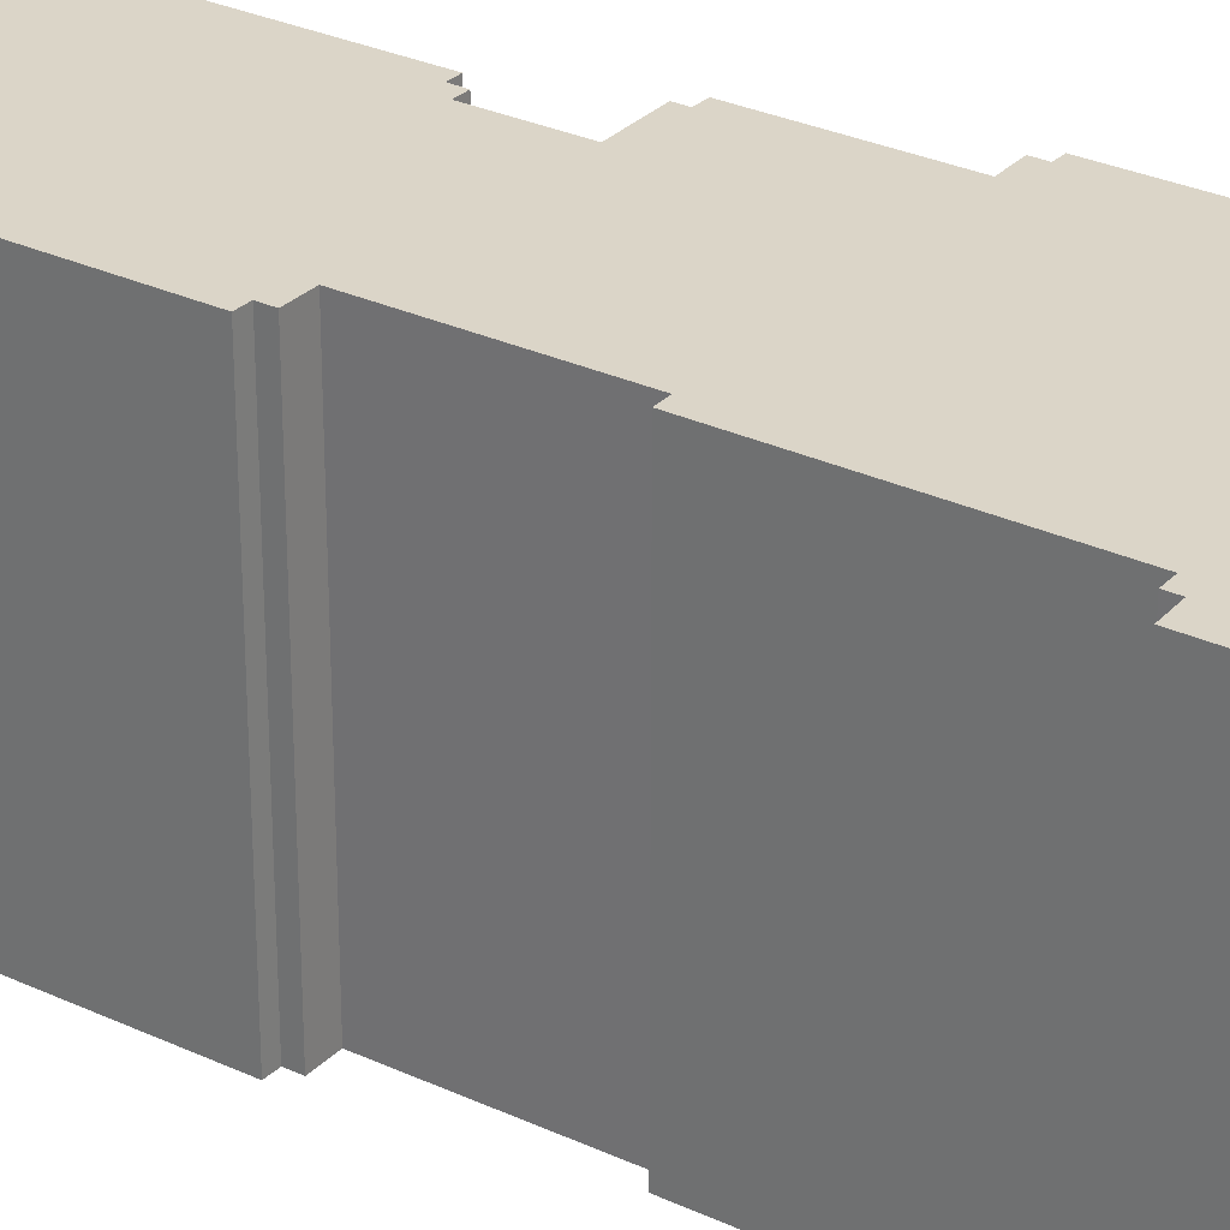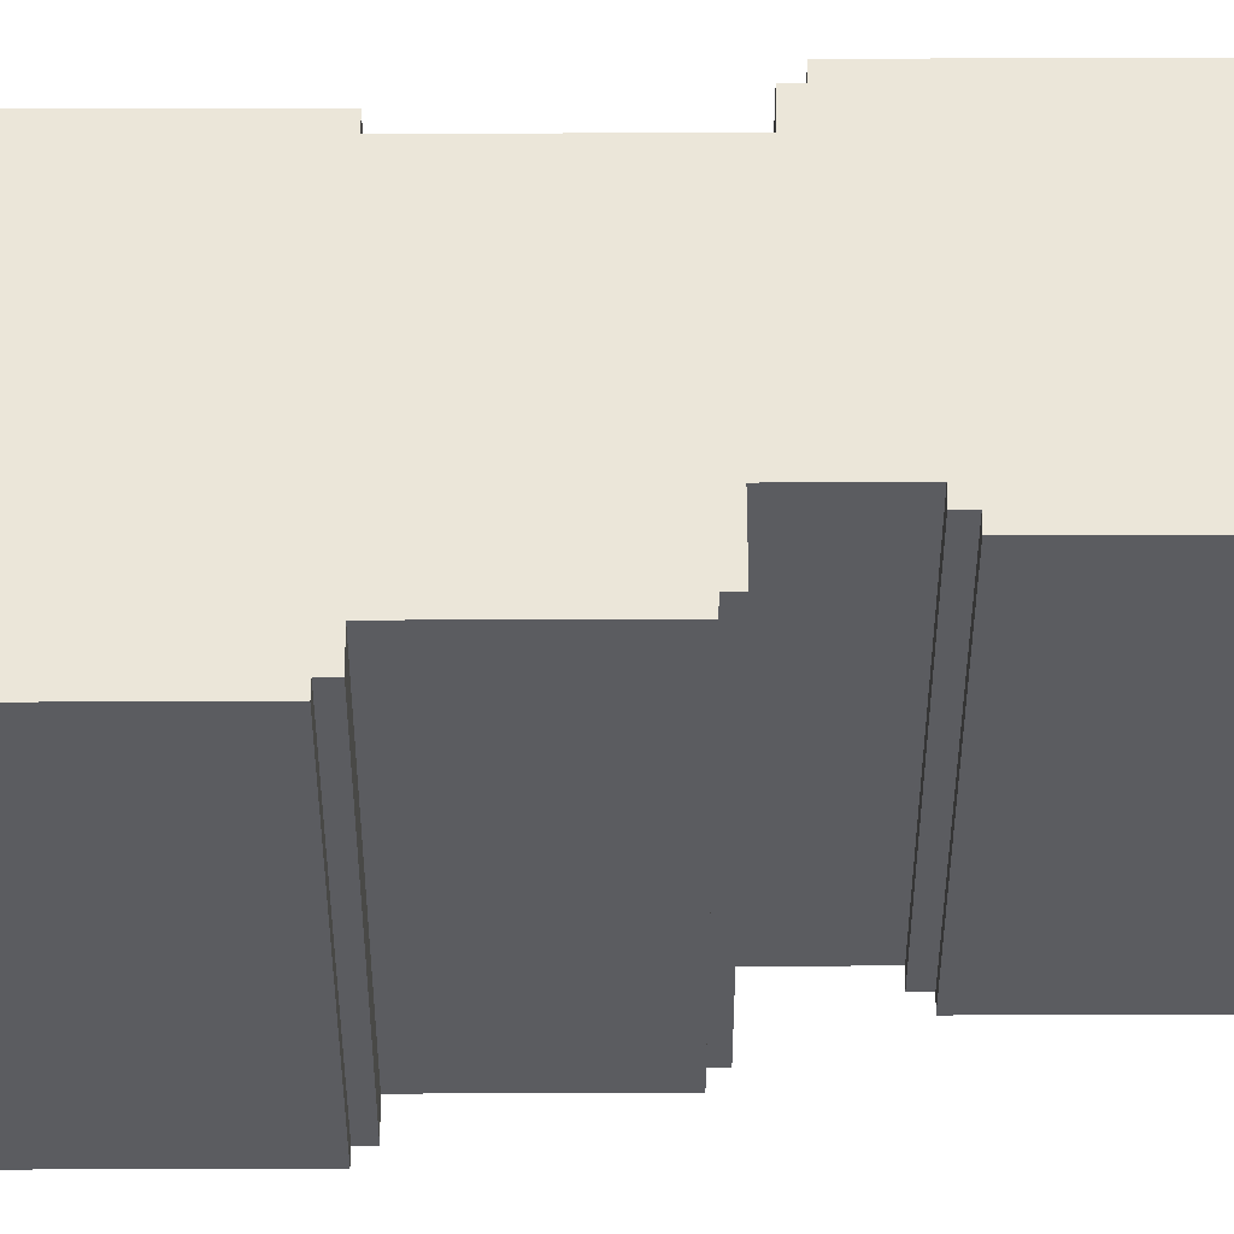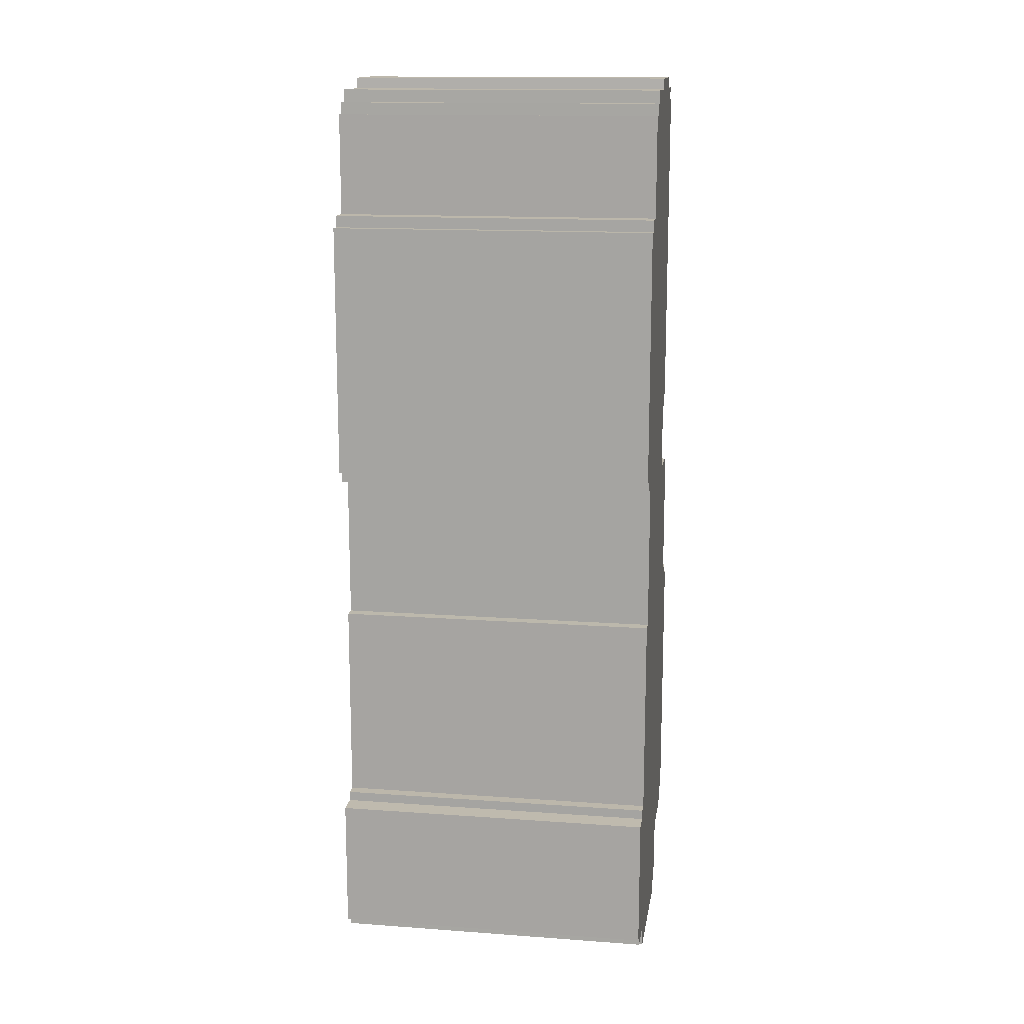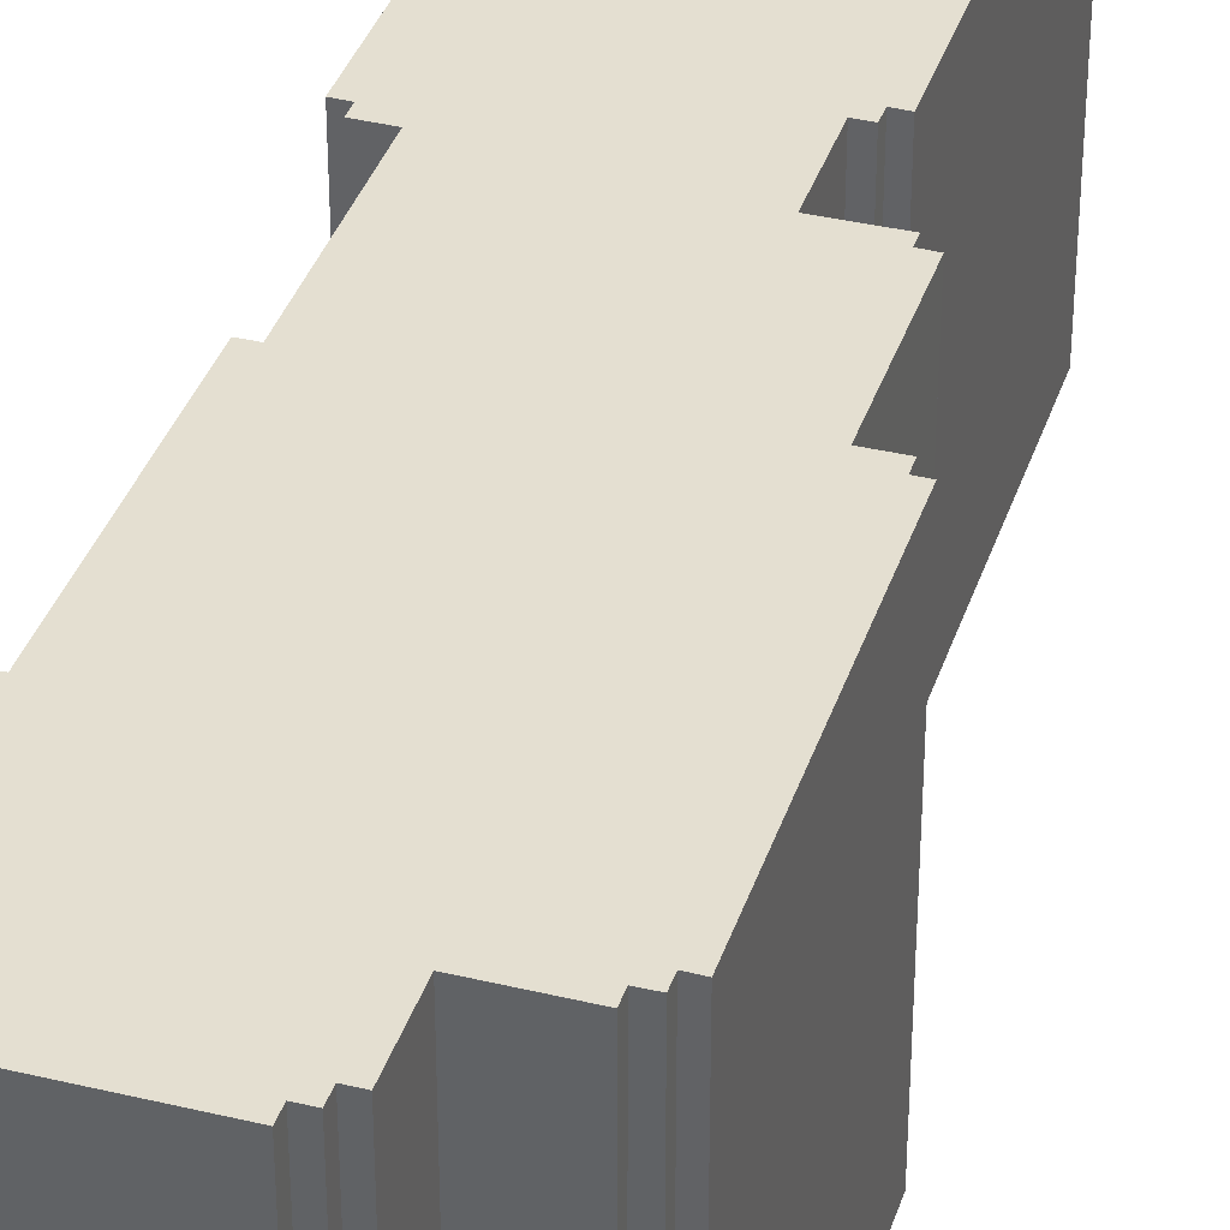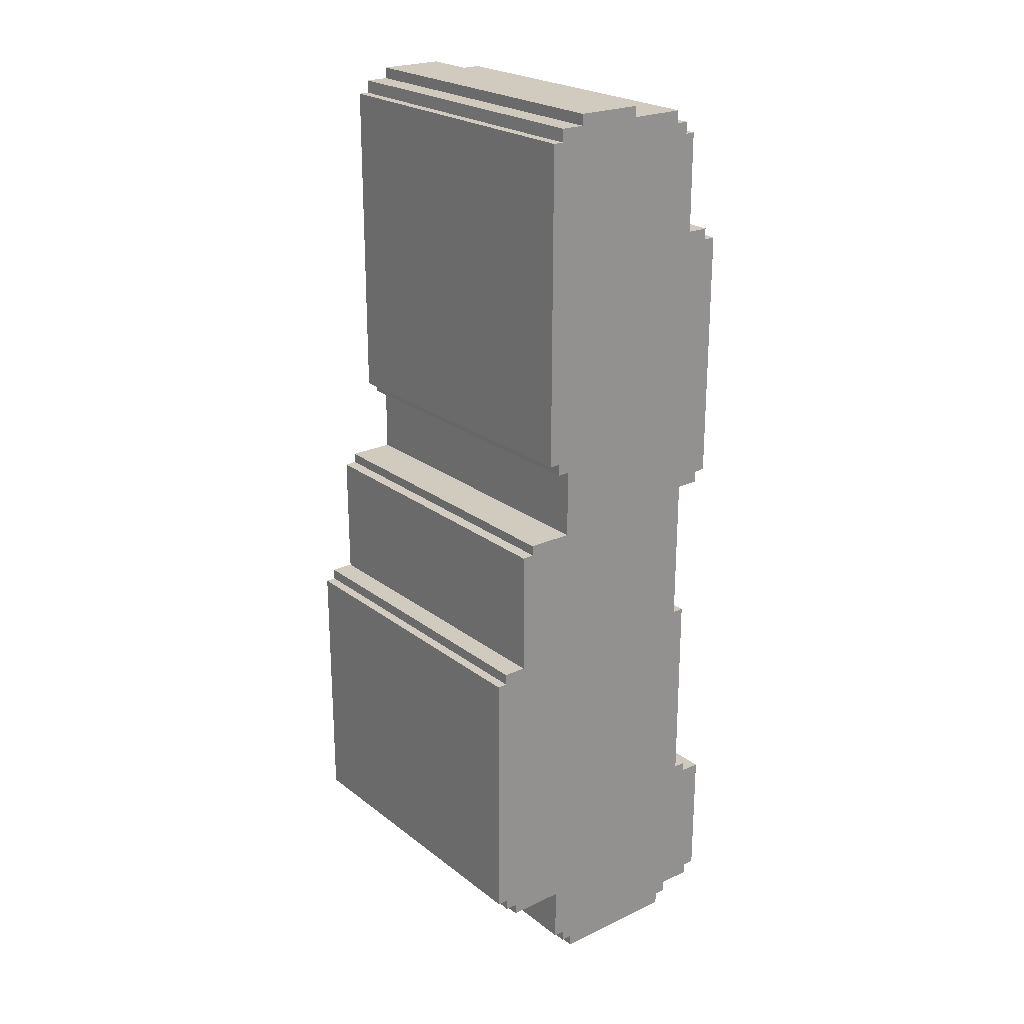
<metadata>
{"format":"obj","ext":"obj","renderer":"f3d","projection":"perspective","resolution":1024,"background":"white","views":[{"elev":29.5,"azim":-55.5,"up":"+Z"},{"elev":55.5,"azim":89.8,"up":"+Z"},{"elev":14.5,"azim":-81.0,"up":"+Y"},{"elev":36.7,"azim":17.2,"up":"+Z"},{"elev":23.4,"azim":141.8,"up":"+Y"}]}
</metadata>
<code>
g Rocks_Small_003
v 0.2897 1.993 -0.7004
v 0.1869 1.993 -0.7004
v 0.2913 1.938 -0.7004
v -0.102 1.993 -0.7004
v -0.09828 2.039 -0.7004
v 0.1869 2.041 -0.7004
v -0.3432 1.938 -0.7004
v -0.3422 1.993 -0.7004
v -0.3939 1.887 -0.7004
v -0.4365 1.454 -0.7004
v -0.3933 1.938 -0.7004
v -0.4362 1.888 -0.7004
v 0.291 0.5389 -0.7004
v 0.3355 1.938 -0.7004
v 0.3374 0.5378 -0.7004
v 0.2397 0.4889 -0.7004
v 0.29 0.4879 -0.7004
v -0.4333 0.2487 -0.7004
v 0.24 0.1914 -0.7004
v 0.4364 0.1482 -0.7004
v 0.4371 0.1915 -0.7004
v -0.5325 0.2996 -0.7004
v -0.5325 0.2504 -0.7004
v -0.4315 -0.3975 -0.7004
v -0.5317 1.405 -0.7004
v -0.5314 1.454 -0.7004
v -0.5827 1.405 -0.7004
v -0.5822 0.3013 -0.7004
v 0.4855 -0.3971 -0.7004
v 0.4863 0.1464 -0.7004
v 0.5849 -0.4444 -0.7004
v 0.5849 -0.3968 -0.7004
v -0.4849 -1.273 -0.7004
v -0.483 -0.3976 -0.7004
v 0.2816 -1.699 -0.7004
v 0.5812 -1.605 -0.7004
v -0.5376 -1.315 -0.7004
v 0.5292 -1.653 -0.7004
v -0.5377 -1.273 -0.7004
v 0.6271 -0.4452 -0.7004
v 0.6278 -1.606 -0.7004
v 0.5811 -1.653 -0.7004
v 0.5291 -1.701 -0.7004
v -0.4328 -1.94 -0.7004
v -0.5778 -1.894 -0.7004
v -0.5782 -1.94 -0.7004
v -0.6278 -1.893 -0.7004
v -0.6278 -1.317 -0.7004
v -0.3833 -1.989 -0.7004
v -0.4331 -1.989 -0.7004
v -0.3833 -2.04 -0.7004
v 0.1857 -1.991 -0.7004
v 0.1856 -2.041 -0.7004
v 0.234 -1.941 -0.7004
v 0.2819 -1.941 -0.7004
v 0.234 -1.991 -0.7004
v 0.1869 1.993 -0.7004
v 0.1869 1.993 0.7004
v 0.1869 2.041 0.7004
v 0.1869 2.041 -0.7004
v -0.09828 2.039 -0.7004
v 0.1869 2.041 -0.7004
v 0.1869 2.041 0.7004
v -0.09828 2.039 0.7004
v -0.3422 1.993 -0.7004
v -0.102 1.993 -0.7004
v -0.102 1.993 0.7004
v -0.3422 1.993 0.7004
v -0.3939 1.887 -0.7004
v -0.3933 1.938 -0.7004
v -0.3933 1.938 0.7004
v -0.3939 1.887 0.7004
v -0.5827 1.405 -0.7004
v -0.5317 1.405 -0.7004
v -0.5317 1.405 0.7004
v -0.5827 1.405 0.7004
v -0.483 -0.3976 -0.7004
v -0.4315 -0.3975 -0.7004
v -0.4315 -0.3975 0.7004
v -0.483 -0.3976 0.7004
v -0.4849 -1.273 -0.7004
v -0.483 -0.3976 -0.7004
v -0.483 -0.3976 0.7004
v -0.4849 -1.273 0.7004
v -0.5376 -1.315 -0.7004
v -0.5377 -1.273 -0.7004
v -0.5377 -1.273 0.7004
v -0.5376 -1.315 0.7004
v -0.6278 -1.893 -0.7004
v -0.6278 -1.893 0.7004
v -0.5778 -1.894 0.7004
v -0.5778 -1.894 -0.7004
v -0.5782 -1.94 -0.7004
v -0.5778 -1.894 -0.7004
v -0.5778 -1.894 0.7004
v -0.5782 -1.94 0.7004
v -0.4331 -1.989 -0.7004
v -0.4331 -1.989 0.7004
v -0.3833 -1.989 0.7004
v -0.3833 -1.989 -0.7004
v -0.3833 -2.04 -0.7004
v -0.3833 -1.989 -0.7004
v -0.3833 -1.989 0.7004
v -0.3833 -2.04 0.7004
v 0.1856 -2.041 -0.7004
v -0.3833 -2.04 -0.7004
v -0.3833 -2.04 0.7004
v 0.1856 -2.041 0.7004
v 0.1857 -1.991 -0.7004
v 0.1857 -1.991 0.7004
v 0.234 -1.991 0.7004
v 0.234 -1.991 -0.7004
v 0.234 -1.941 -0.7004
v 0.234 -1.991 -0.7004
v 0.234 -1.991 0.7004
v 0.234 -1.941 0.7004
v 0.5291 -1.701 -0.7004
v 0.5291 -1.701 0.7004
v 0.5292 -1.653 0.7004
v 0.5292 -1.653 -0.7004
v 0.5811 -1.653 -0.7004
v 0.5292 -1.653 -0.7004
v 0.5292 -1.653 0.7004
v 0.5811 -1.653 0.7004
v 0.5812 -1.605 -0.7004
v 0.5812 -1.605 0.7004
v 0.6278 -1.606 0.7004
v 0.6278 -1.606 -0.7004
v 0.4364 0.1482 -0.7004
v 0.4364 0.1482 0.7004
v 0.4371 0.1915 0.7004
v 0.4371 0.1915 -0.7004
v 0.24 0.1914 -0.7004
v 0.4371 0.1915 -0.7004
v 0.4371 0.1915 0.7004
v 0.24 0.1914 0.7004
v 0.2397 0.4889 -0.7004
v 0.2397 0.4889 0.7004
v 0.29 0.4879 0.7004
v 0.29 0.4879 -0.7004
v 0.291 0.5389 -0.7004
v 0.29 0.4879 -0.7004
v 0.29 0.4879 0.7004
v 0.291 0.5389 0.7004
v 0.2897 1.993 0.7004
v 0.2913 1.938 0.7004
v 0.1869 1.993 0.7004
v -0.102 1.993 0.7004
v -0.09828 2.039 0.7004
v 0.1869 2.041 0.7004
v -0.3432 1.938 0.7004
v -0.3422 1.993 0.7004
v -0.3939 1.887 0.7004
v -0.4365 1.454 0.7004
v -0.3933 1.938 0.7004
v -0.4362 1.888 0.7004
v 0.291 0.5389 0.7004
v 0.3355 1.938 0.7004
v 0.3374 0.5378 0.7004
v 0.2397 0.4889 0.7004
v 0.29 0.4879 0.7004
v -0.4333 0.2487 0.7004
v 0.24 0.1914 0.7004
v 0.4364 0.1482 0.7004
v 0.4371 0.1915 0.7004
v -0.5325 0.2996 0.7004
v -0.5325 0.2504 0.7004
v -0.4315 -0.3975 0.7004
v -0.5317 1.405 0.7004
v -0.5314 1.454 0.7004
v -0.5827 1.405 0.7004
v -0.5822 0.3013 0.7004
v 0.4855 -0.3971 0.7004
v 0.4863 0.1464 0.7004
v 0.5849 -0.4444 0.7004
v 0.5849 -0.3968 0.7004
v -0.4849 -1.273 0.7004
v -0.483 -0.3976 0.7004
v 0.2816 -1.699 0.7004
v 0.5812 -1.605 0.7004
v -0.5376 -1.315 0.7004
v 0.5292 -1.653 0.7004
v -0.5377 -1.273 0.7004
v 0.6271 -0.4452 0.7004
v 0.6278 -1.606 0.7004
v 0.5811 -1.653 0.7004
v 0.5291 -1.701 0.7004
v -0.4328 -1.94 0.7004
v -0.5778 -1.894 0.7004
v -0.5782 -1.94 0.7004
v -0.6278 -1.893 0.7004
v -0.6278 -1.317 0.7004
v -0.3833 -1.989 0.7004
v -0.4331 -1.989 0.7004
v -0.3833 -2.04 0.7004
v 0.1857 -1.991 0.7004
v 0.1856 -2.041 0.7004
v 0.234 -1.941 0.7004
v 0.2819 -1.941 0.7004
v 0.234 -1.991 0.7004
v -0.09828 2.039 -0.7004
v -0.09828 2.039 0.7004
v -0.102 1.993 0.7004
v -0.102 1.993 -0.7004
v -0.3422 1.993 -0.7004
v -0.3422 1.993 0.7004
v -0.3432 1.938 0.7004
v -0.3432 1.938 -0.7004
v -0.3432 1.938 -0.7004
v -0.3432 1.938 0.7004
v -0.3933 1.938 0.7004
v -0.3933 1.938 -0.7004
v -0.3939 1.887 -0.7004
v -0.3939 1.887 0.7004
v -0.4362 1.888 0.7004
v -0.4362 1.888 -0.7004
v -0.4362 1.888 -0.7004
v -0.4362 1.888 0.7004
v -0.4365 1.454 0.7004
v -0.4365 1.454 -0.7004
v -0.4365 1.454 -0.7004
v -0.4365 1.454 0.7004
v -0.5314 1.454 0.7004
v -0.5314 1.454 -0.7004
v -0.5314 1.454 -0.7004
v -0.5314 1.454 0.7004
v -0.5317 1.405 0.7004
v -0.5317 1.405 -0.7004
v -0.5827 1.405 -0.7004
v -0.5827 1.405 0.7004
v -0.5822 0.3013 0.7004
v -0.5822 0.3013 -0.7004
v -0.5822 0.3013 -0.7004
v -0.5822 0.3013 0.7004
v -0.5325 0.2996 0.7004
v -0.5325 0.2996 -0.7004
v -0.5325 0.2996 -0.7004
v -0.5325 0.2996 0.7004
v -0.5325 0.2504 0.7004
v -0.5325 0.2504 -0.7004
v -0.5325 0.2504 -0.7004
v -0.5325 0.2504 0.7004
v -0.4333 0.2487 0.7004
v -0.4333 0.2487 -0.7004
v -0.4333 0.2487 -0.7004
v -0.4333 0.2487 0.7004
v -0.4315 -0.3975 0.7004
v -0.4315 -0.3975 -0.7004
v -0.4849 -1.273 -0.7004
v -0.4849 -1.273 0.7004
v -0.5377 -1.273 0.7004
v -0.5377 -1.273 -0.7004
v -0.5376 -1.315 -0.7004
v -0.5376 -1.315 0.7004
v -0.6278 -1.317 0.7004
v -0.6278 -1.317 -0.7004
v -0.6278 -1.317 -0.7004
v -0.6278 -1.317 0.7004
v -0.6278 -1.893 0.7004
v -0.6278 -1.893 -0.7004
v -0.5782 -1.94 -0.7004
v -0.5782 -1.94 0.7004
v -0.4328 -1.94 0.7004
v -0.4328 -1.94 -0.7004
v -0.4328 -1.94 -0.7004
v -0.4328 -1.94 0.7004
v -0.4331 -1.989 0.7004
v -0.4331 -1.989 -0.7004
v 0.1856 -2.041 0.7004
v 0.1857 -1.991 0.7004
v 0.1857 -1.991 -0.7004
v 0.1856 -2.041 -0.7004
v 0.234 -1.941 0.7004
v 0.2819 -1.941 0.7004
v 0.2819 -1.941 -0.7004
v 0.234 -1.941 -0.7004
v 0.2819 -1.941 -0.7004
v 0.2819 -1.941 0.7004
v 0.2816 -1.699 0.7004
v 0.2816 -1.699 -0.7004
v 0.2816 -1.699 -0.7004
v 0.2816 -1.699 0.7004
v 0.5291 -1.701 0.7004
v 0.5291 -1.701 -0.7004
v 0.5811 -1.653 0.7004
v 0.5812 -1.605 0.7004
v 0.5812 -1.605 -0.7004
v 0.5811 -1.653 -0.7004
v 0.6278 -1.606 0.7004
v 0.6271 -0.4452 0.7004
v 0.6271 -0.4452 -0.7004
v 0.6278 -1.606 -0.7004
v 0.6271 -0.4452 -0.7004
v 0.6271 -0.4452 0.7004
v 0.5849 -0.4444 0.7004
v 0.5849 -0.4444 -0.7004
v 0.5849 -0.4444 0.7004
v 0.5849 -0.3968 0.7004
v 0.5849 -0.3968 -0.7004
v 0.5849 -0.4444 -0.7004
v 0.5849 -0.3968 -0.7004
v 0.5849 -0.3968 0.7004
v 0.4855 -0.3971 0.7004
v 0.4855 -0.3971 -0.7004
v 0.4855 -0.3971 -0.7004
v 0.4855 -0.3971 0.7004
v 0.4863 0.1464 0.7004
v 0.4863 0.1464 -0.7004
v 0.4863 0.1464 -0.7004
v 0.4863 0.1464 0.7004
v 0.4364 0.1482 0.7004
v 0.4364 0.1482 -0.7004
v 0.24 0.1914 -0.7004
v 0.24 0.1914 0.7004
v 0.2397 0.4889 0.7004
v 0.2397 0.4889 -0.7004
v 0.291 0.5389 0.7004
v 0.3374 0.5378 0.7004
v 0.3374 0.5378 -0.7004
v 0.291 0.5389 -0.7004
v 0.3374 0.5378 -0.7004
v 0.3374 0.5378 0.7004
v 0.3355 1.938 0.7004
v 0.3355 1.938 -0.7004
v 0.3355 1.938 -0.7004
v 0.3355 1.938 0.7004
v 0.2913 1.938 0.7004
v 0.2913 1.938 -0.7004
v 0.2913 1.938 0.7004
v 0.2897 1.993 0.7004
v 0.2897 1.993 -0.7004
v 0.2913 1.938 -0.7004
v 0.2897 1.993 -0.7004
v 0.2897 1.993 0.7004
v 0.1869 1.993 0.7004
v 0.1869 1.993 -0.7004
g Rocks_Small_003_0
f 3 2 1
f 4 2 3
f 5 2 4
f 6 2 5
f 7 4 3
f 8 4 7
f 9 7 3
f 10 9 3
f 11 7 9
f 12 9 10
f 13 10 3
f 14 13 3
f 15 13 14
f 16 10 13
f 17 16 13
f 18 10 16
f 19 18 16
f 18 19 20
f 21 20 19
f 22 10 18
f 23 22 18
f 24 18 20
f 25 10 22
f 26 10 25
f 27 25 22
f 28 27 22
f 29 24 20
f 30 29 20
f 31 24 29
f 32 31 29
f 33 24 31
f 34 24 33
f 35 33 31
f 36 35 31
f 37 33 35
f 38 35 36
f 39 33 37
f 40 36 31
f 41 36 40
f 42 38 36
f 43 35 38
f 44 37 35
f 45 37 44
f 46 45 44
f 47 37 45
f 48 37 47
f 49 44 35
f 50 44 49
f 51 49 35
f 52 51 35
f 53 51 52
f 54 52 35
f 55 54 35
f 56 52 54
f 59 58 57
f 60 59 57
f 63 62 61
f 64 63 61
f 67 66 65
f 68 67 65
f 71 70 69
f 72 71 69
f 75 74 73
f 76 75 73
f 79 78 77
f 80 79 77
f 83 82 81
f 84 83 81
f 87 86 85
f 88 87 85
f 91 90 89
f 92 91 89
f 95 94 93
f 96 95 93
f 99 98 97
f 100 99 97
f 103 102 101
f 104 103 101
f 107 106 105
f 108 107 105
f 111 110 109
f 112 111 109
f 115 114 113
f 116 115 113
f 119 118 117
f 120 119 117
f 123 122 121
f 124 123 121
f 127 126 125
f 128 127 125
f 131 130 129
f 132 131 129
f 135 134 133
f 136 135 133
f 139 138 137
f 140 139 137
f 143 142 141
f 144 143 141
f 147 146 145
f 148 146 147
f 147 149 148
f 147 150 149
f 151 146 148
f 152 151 148
f 146 151 153
f 153 154 146
f 155 153 151
f 153 156 154
f 154 157 146
f 157 158 146
f 157 159 158
f 154 160 157
f 160 161 157
f 154 162 160
f 162 163 160
f 163 162 164
f 164 165 163
f 154 166 162
f 166 167 162
f 162 168 164
f 154 169 166
f 154 170 169
f 169 171 166
f 171 172 166
f 168 173 164
f 173 174 164
f 168 175 173
f 175 176 173
f 168 177 175
f 168 178 177
f 177 179 175
f 179 180 175
f 177 181 179
f 179 182 180
f 177 183 181
f 180 184 175
f 180 185 184
f 182 186 180
f 179 187 182
f 181 188 179
f 181 189 188
f 189 190 188
f 181 191 189
f 181 192 191
f 188 193 179
f 188 194 193
f 193 195 179
f 195 196 179
f 195 197 196
f 196 198 179
f 198 199 179
f 196 200 198
f 203 202 201
f 204 203 201
f 207 206 205
f 208 207 205
f 211 210 209
f 212 211 209
f 215 214 213
f 216 215 213
f 219 218 217
f 220 219 217
f 223 222 221
f 224 223 221
f 227 226 225
f 228 227 225
f 231 230 229
f 232 231 229
f 235 234 233
f 236 235 233
f 239 238 237
f 240 239 237
f 243 242 241
f 244 243 241
f 247 246 245
f 248 247 245
f 251 250 249
f 252 251 249
f 255 254 253
f 256 255 253
f 259 258 257
f 260 259 257
f 263 262 261
f 264 263 261
f 267 266 265
f 268 267 265
f 271 270 269
f 272 271 269
f 275 274 273
f 276 275 273
f 279 278 277
f 280 279 277
f 283 282 281
f 284 283 281
f 287 286 285
f 288 287 285
f 291 290 289
f 292 291 289
f 295 294 293
f 296 295 293
f 299 298 297
f 300 299 297
f 303 302 301
f 304 303 301
f 307 306 305
f 308 307 305
f 311 310 309
f 312 311 309
f 315 314 313
f 316 315 313
f 319 318 317
f 320 319 317
f 323 322 321
f 324 323 321
f 327 326 325
f 328 327 325
f 331 330 329
f 332 331 329
f 335 334 333
f 336 335 333

</code>
